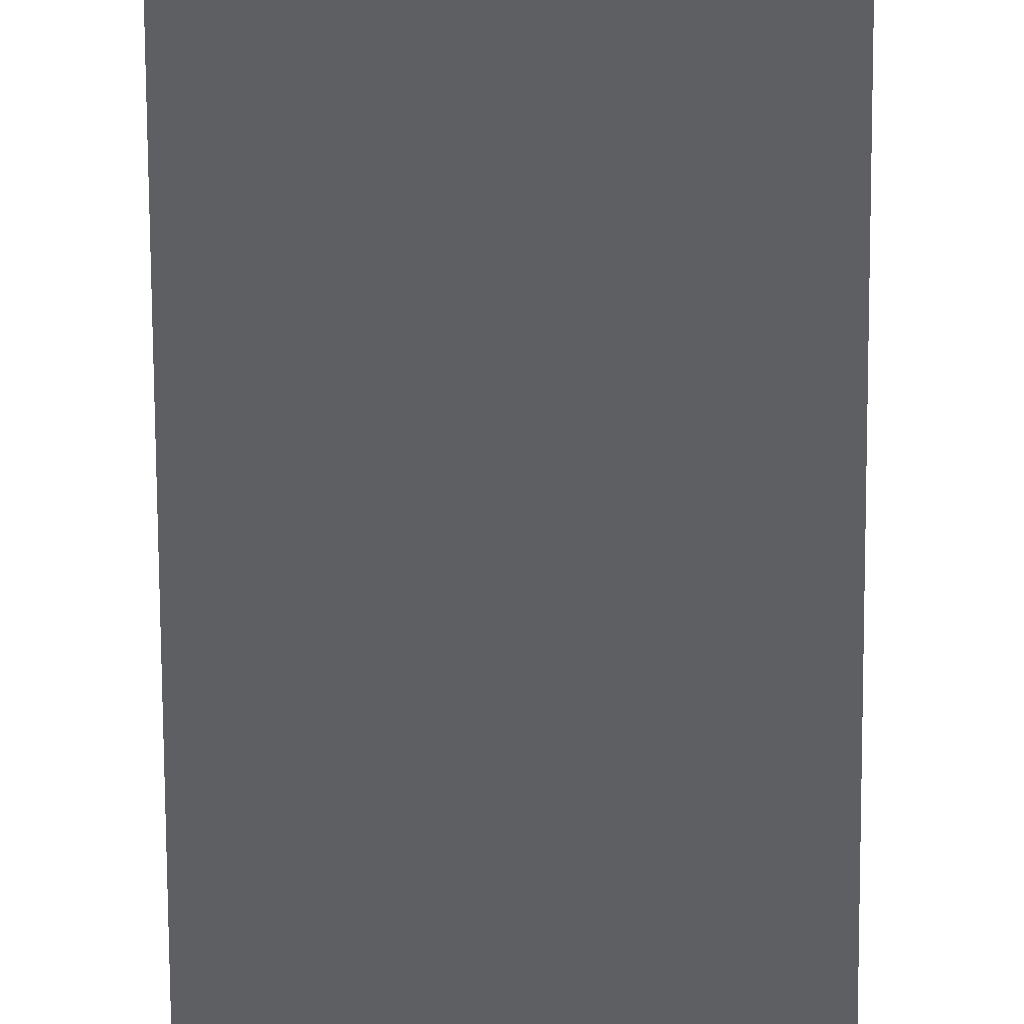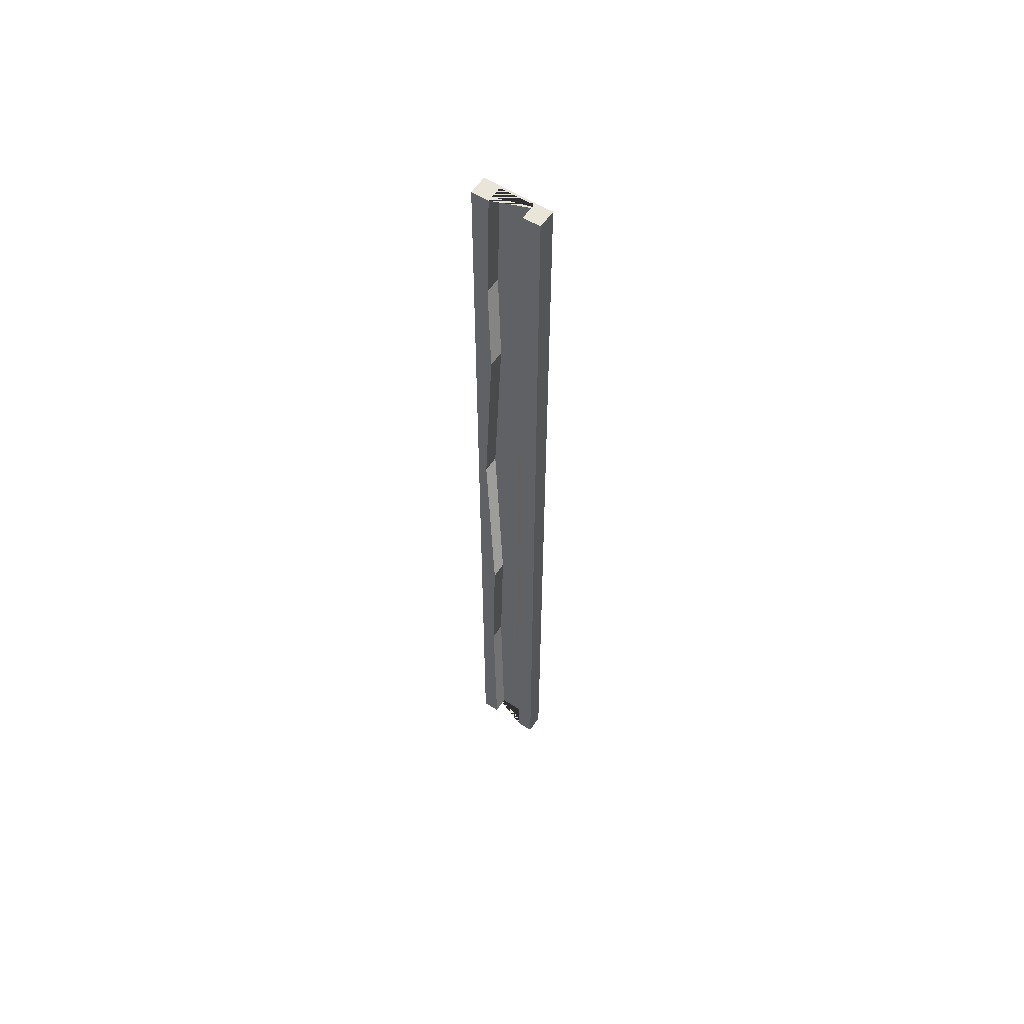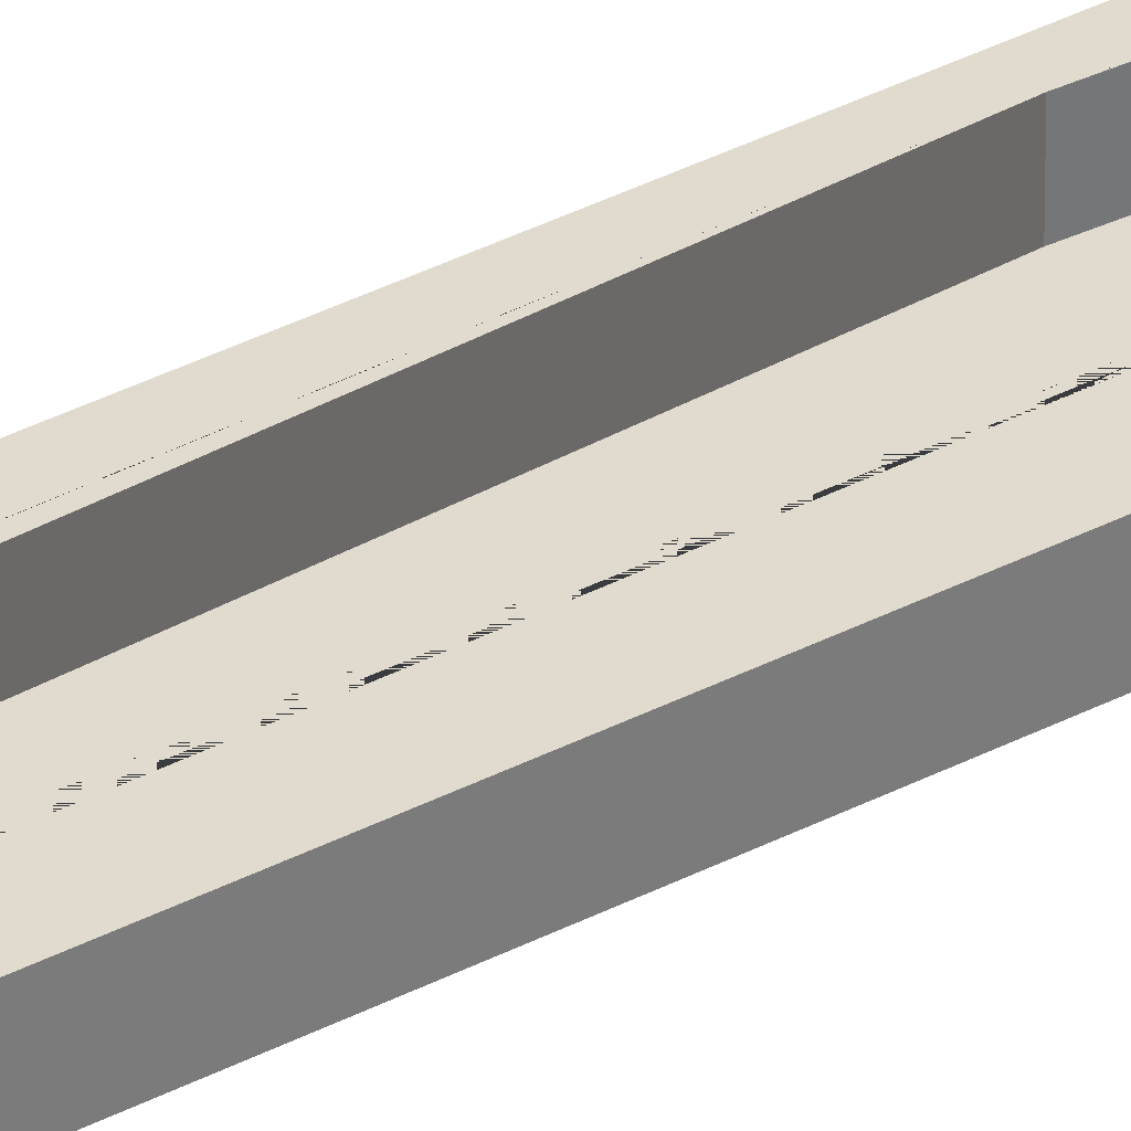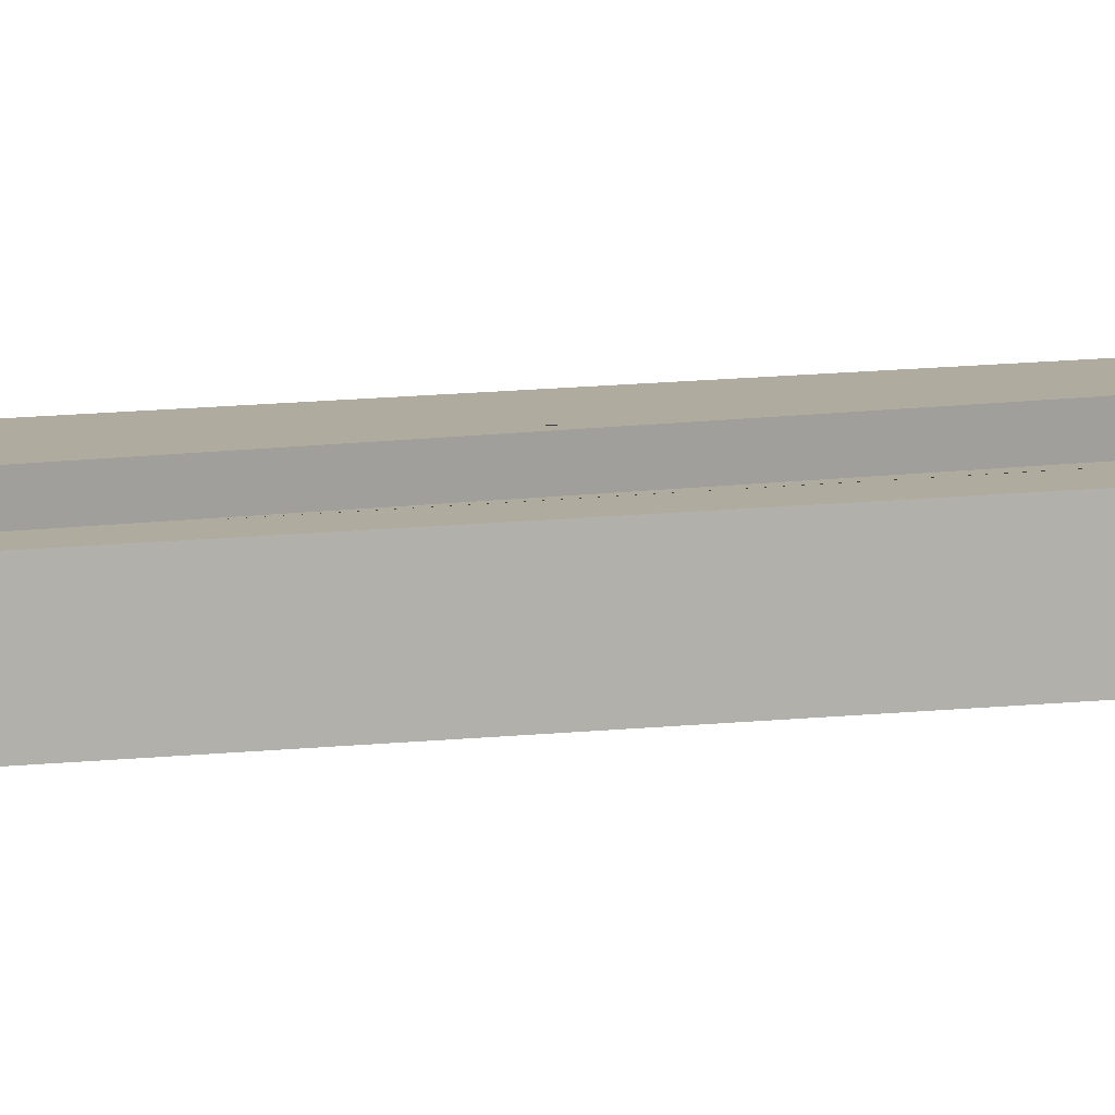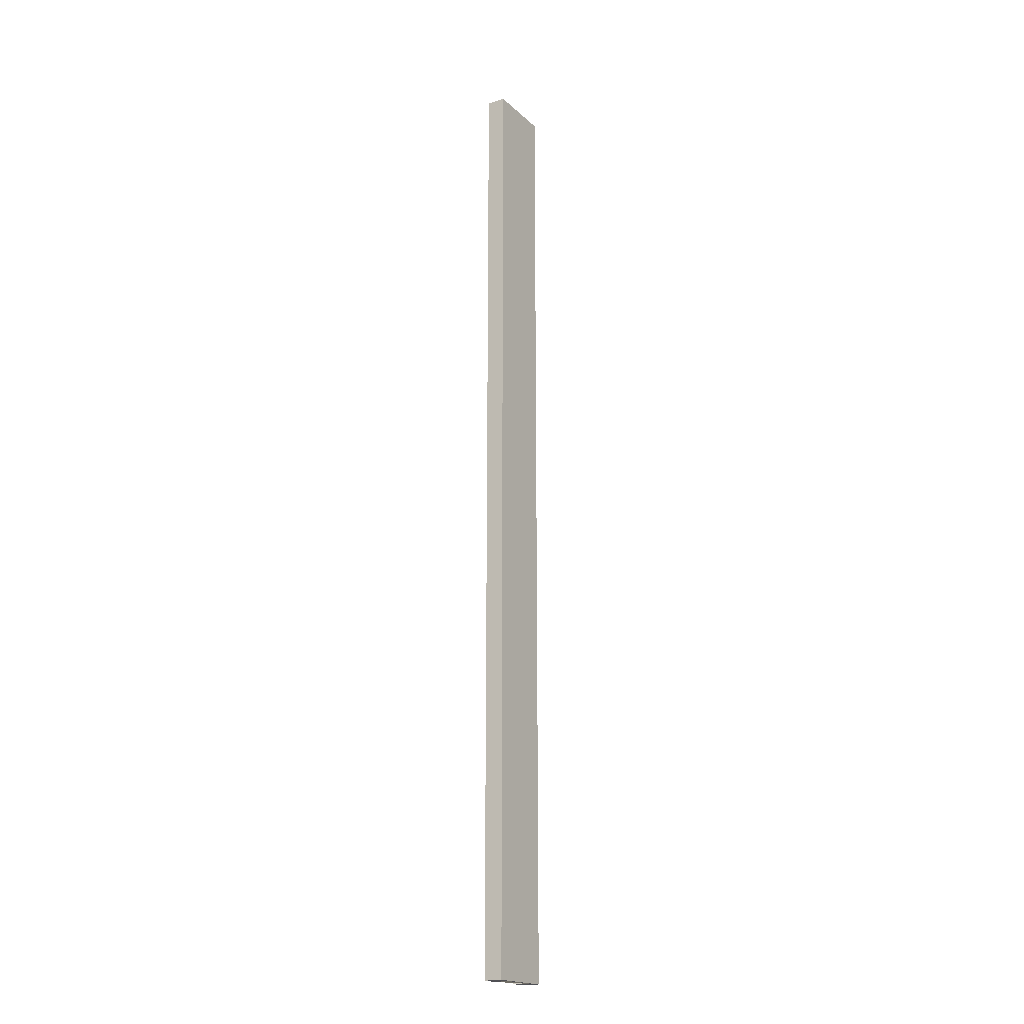
<metadata>
{"format":"obj","ext":"obj","renderer":"f3d","projection":"perspective","resolution":1024,"background":"white","views":[{"elev":-40.9,"azim":-179.8,"up":"+Y"},{"elev":57.9,"azim":-146.7,"up":"+Z"},{"elev":33.6,"azim":-126.2,"up":"+Y"},{"elev":9.6,"azim":71.1,"up":"+Y"},{"elev":-19.2,"azim":-58.0,"up":"+Z"}]}
</metadata>
<code>
v -0.4488 7.052 9.886
v 3.385 7.052 9.886
v 3.385 8.119 9.886
v 2.415 8.119 9.886
v 2.415 7.188 9.886
v 0.5208 7.188 9.886
v 0.5208 8.119 9.886
v -0.4488 8.119 9.886
v 3.385 7.052 -44.1
v -0.4488 7.052 -44.1
v 3.385 8.119 -44.1
v -0.4488 8.119 -44.1
v 0.5208 8.119 -44.1
v 0.5208 7.188 -44.1
v 2.415 7.188 -44.1
v 2.415 8.119 -44.1
v 0.6728 8.119 3.194
v 0.5208 8.119 -2.729
v 0.9842 8.119 -13.06
v 0.5208 8.119 -24.74
v 0.7076 8.119 -33.07
v 0.6728 7.188 3.194
v 0.5208 7.188 -2.729
v 2.879 7.188 -13.06
v 2.415 7.188 -24.74
v 2.602 7.188 -33.07
v 0.7076 7.188 -33.07
v 0.5208 7.188 -24.74
v 0.9842 7.188 -13.06
v 2.567 7.188 3.194
v 2.415 7.188 -2.729
v 2.879 8.119 -13.06
v 2.415 8.119 -24.74
v 2.415 8.119 -2.729
v 2.567 8.119 3.194
v 2.602 8.119 -33.07
o Mesh1_Plate_River_Dirt_Model.1
f 9 2 1 10
f 2 9 11 3
f 10 1 8 12
f 18 17 22 23
f 17 7 6 22
f 32 33 25 24
f 34 32 24 31
f 35 34 31 30
f 4 35 30 5
f 36 16 15 26
f 33 36 26 25
f 13 21 27 14
f 21 20 28 27
f 20 19 29 28
f 19 18 23 29
f 1 2 3 4 5 6 7 8
f 9 10 12 13 14 15 16 11
f 17 18 19 20 21 13 12 8 7
f 32 34 35 4 3 11 16 36 33
f 24 25 26 15 14 27 28 29 23 22 6 5 30 31

</code>
